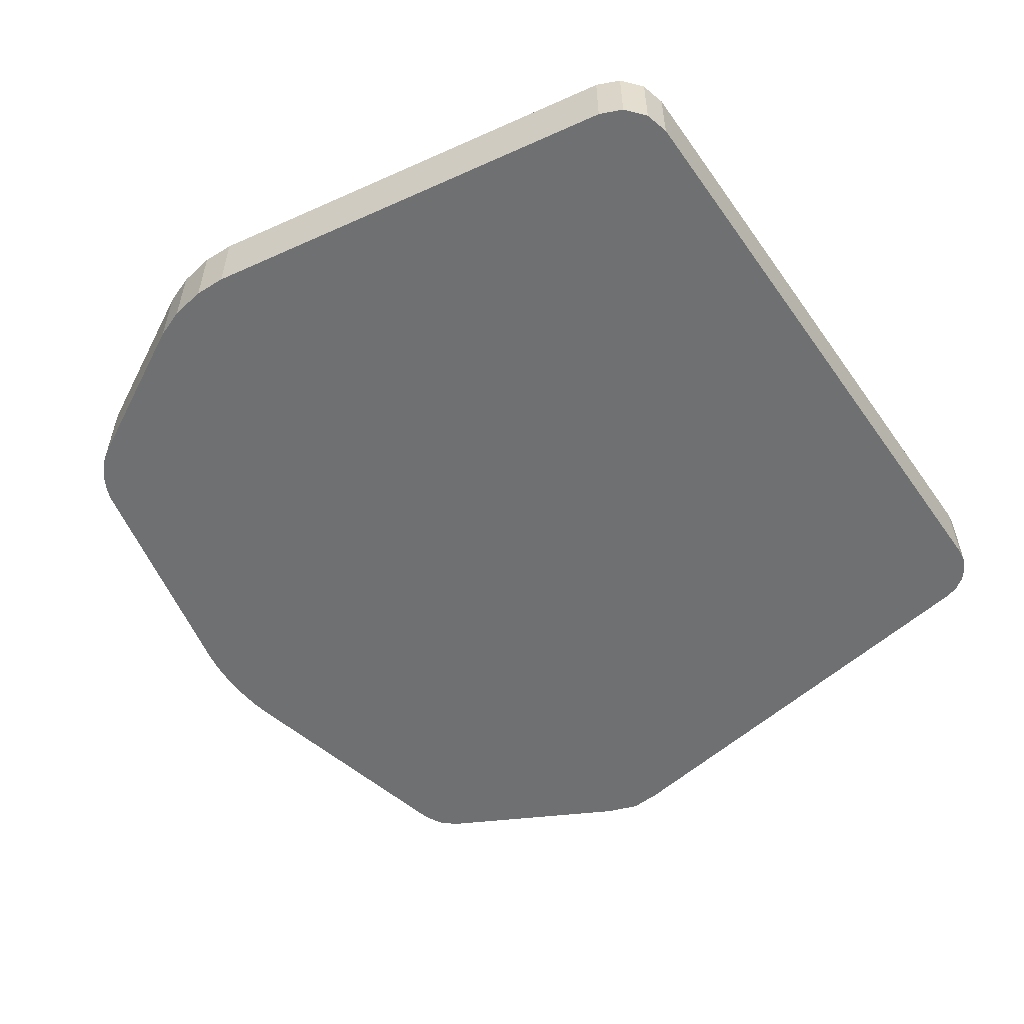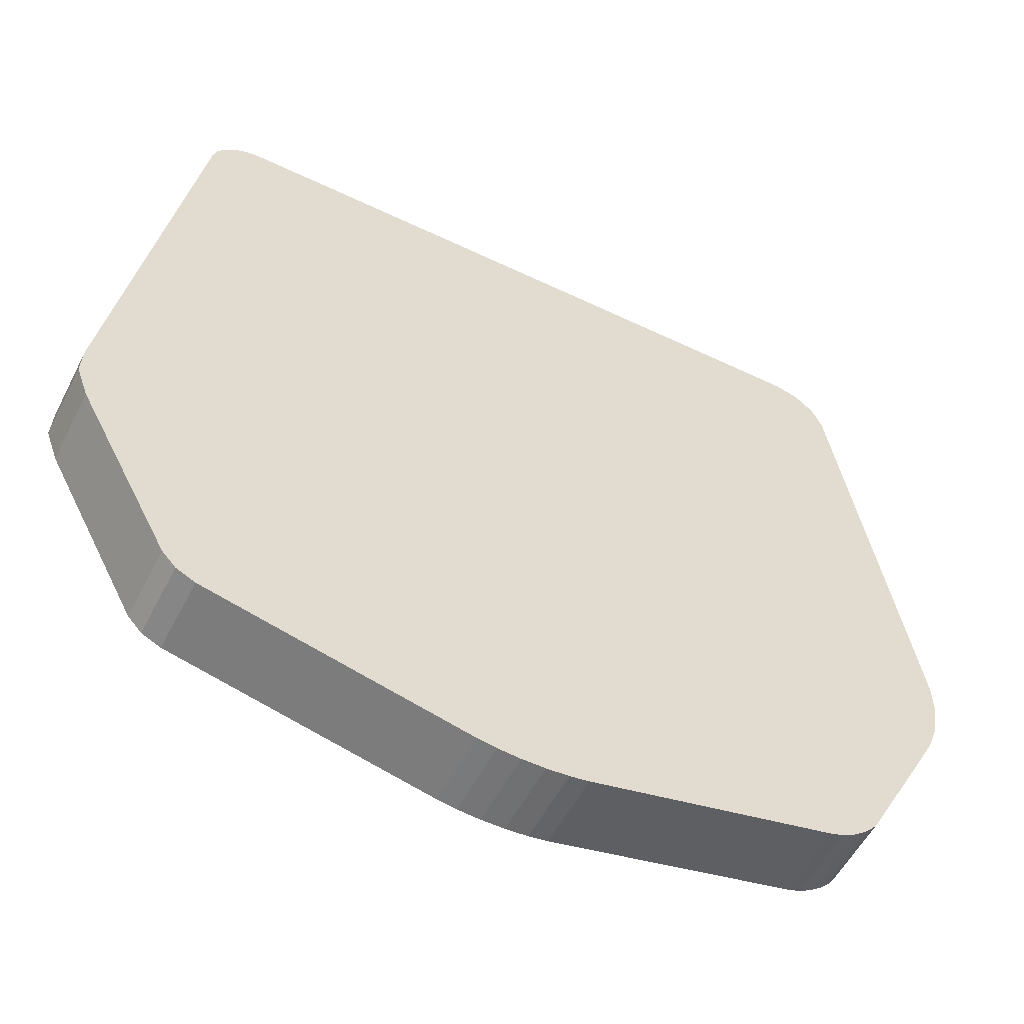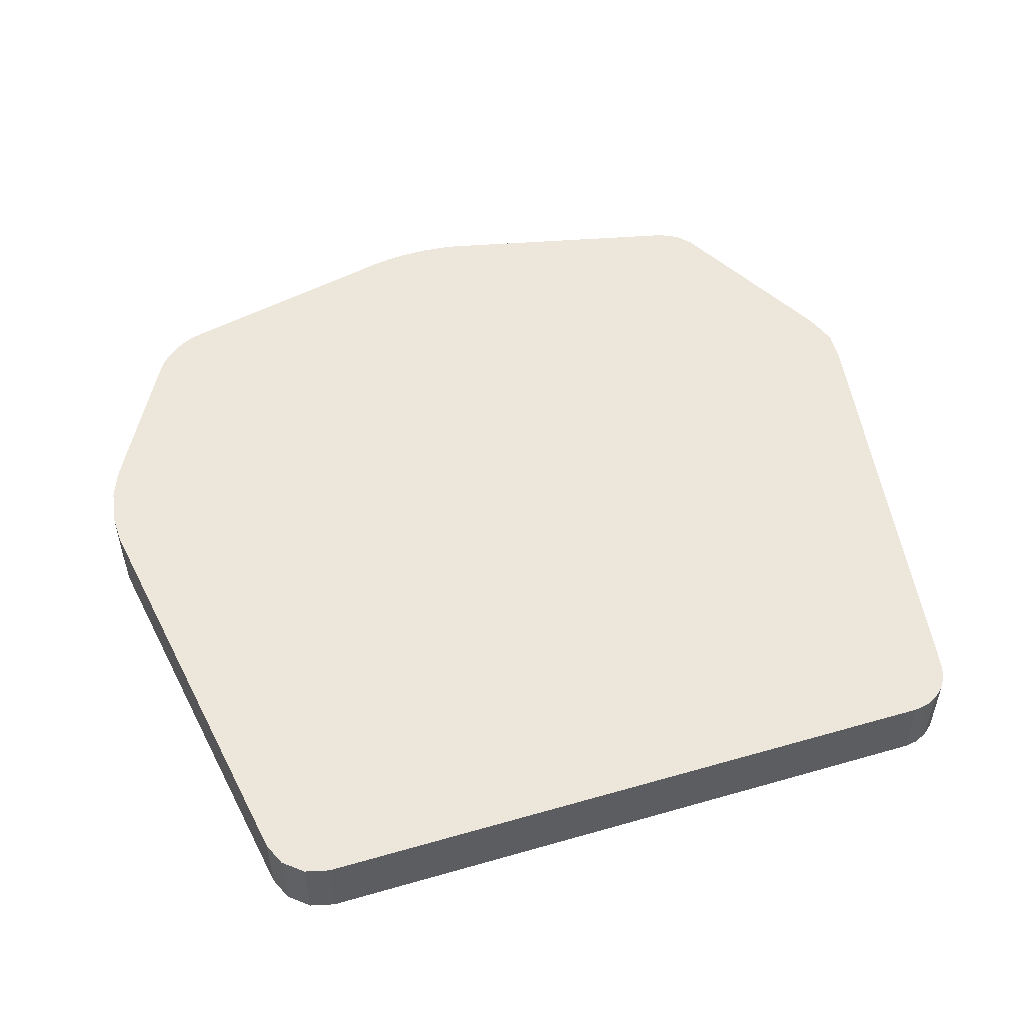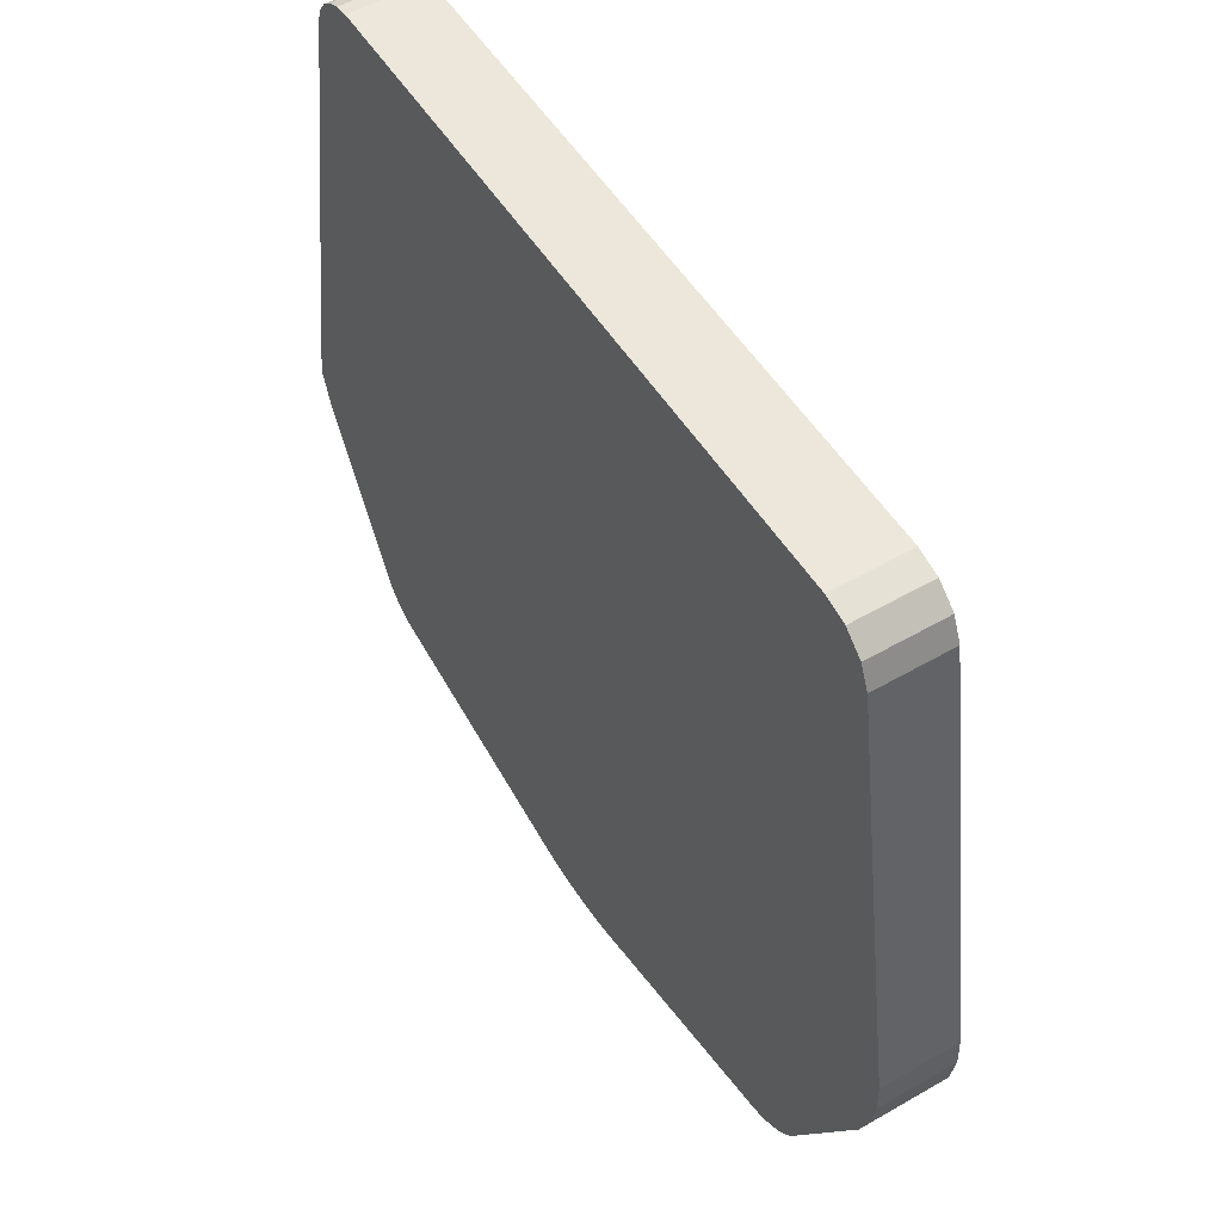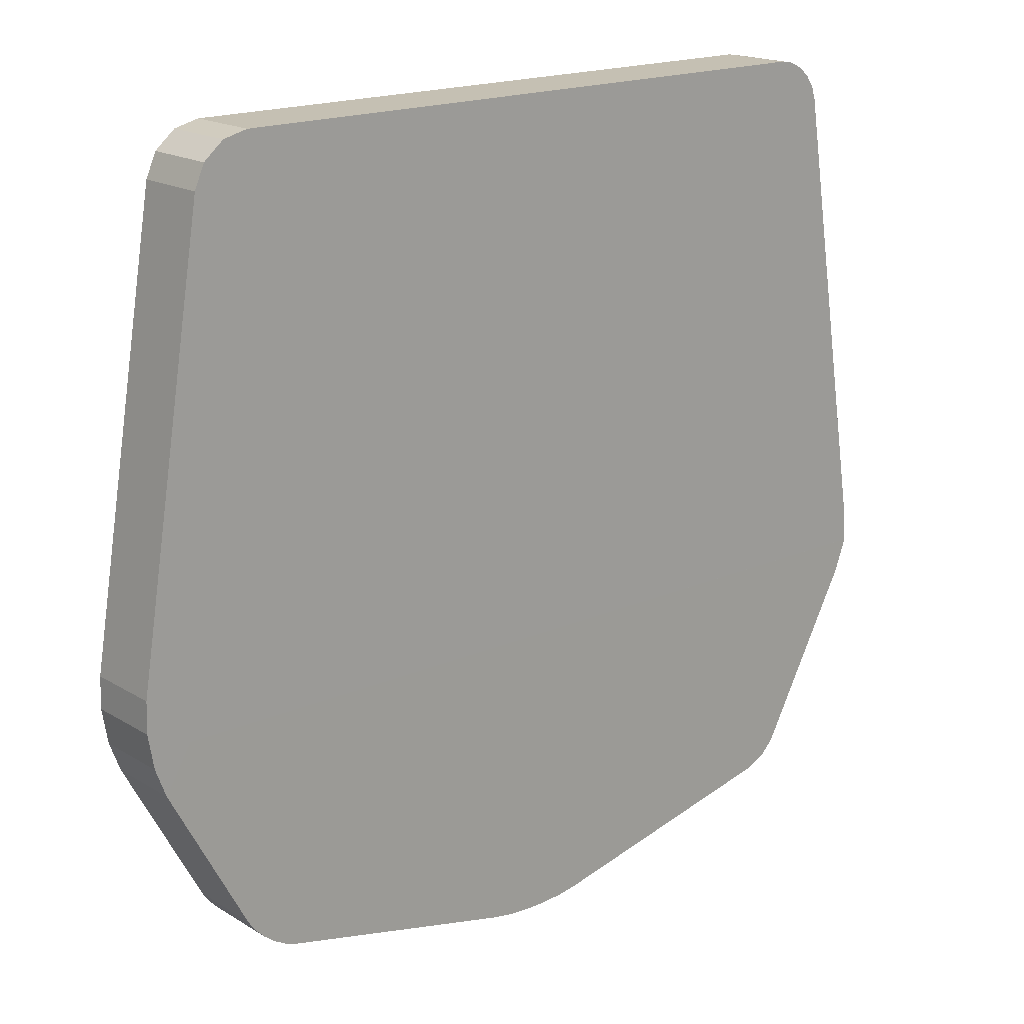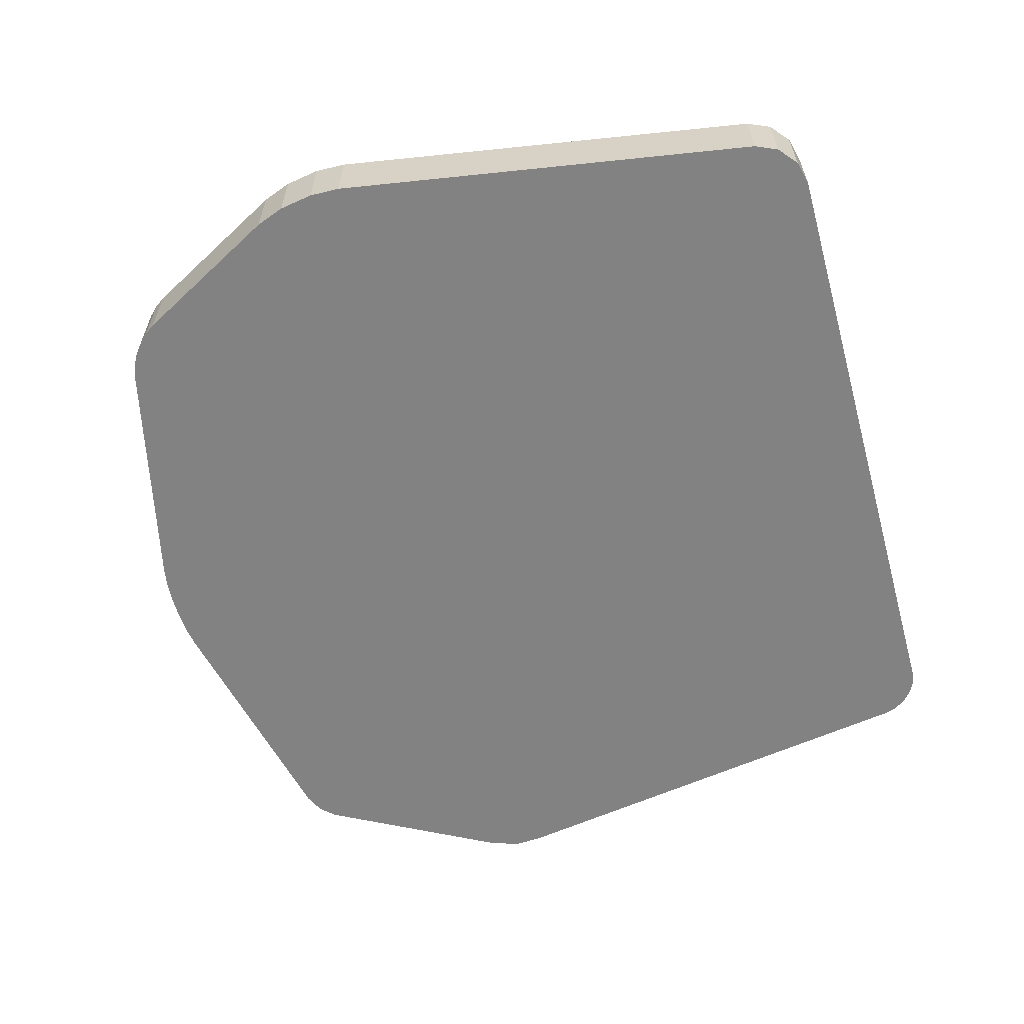
<metadata>
{"format":"obj","ext":"obj","renderer":"f3d","projection":"perspective","resolution":1024,"background":"white","views":[{"elev":-54.9,"azim":-55.3,"up":"+Y"},{"elev":-55.1,"azim":153.2,"up":"+Z"},{"elev":51.7,"azim":-17.3,"up":"+Y"},{"elev":53.4,"azim":-121.7,"up":"+Z"},{"elev":18.1,"azim":-40.6,"up":"+Z"},{"elev":-60.7,"azim":-74.6,"up":"+Y"}]}
</metadata>
<code>
o Plane
v 0.04345 0 -0.04946
v 0.04345 0.01 -0.04946
v 0.05926 0 -0.02
v 0.05926 0.01 -0.02
v 0.05908 7.5e-05 -0.016
v 0.05908 0.009925 -0.016
v 0.05766 0 -0.02436
v 0.05766 0.01 -0.02436
v 0.04528 -0 -0.04747
v 0.04528 0.01 -0.04747
v 0.04095 0 -0.05067
v 0.04095 0.01 -0.05067
v -0.006945 0 -0.05842
v 0.006945 0 -0.05842
v -0.004459 -0 -0.05883
v -0.001536 -0 -0.05905
v 0.001536 0 -0.05905
v 0.004459 0 -0.05883
v 0.006945 0.01 -0.05842
v -0.006945 0.01 -0.05842
v 0.004459 0.01 -0.05883
v 0.001536 0.01 -0.05905
v -0.001536 0.01 -0.05905
v -0.004459 0.01 -0.05883
v 0.04939 0.000144 0.04442
v 0.04285 0.00015 0.05
v 0.04884 0.000146 0.04614
v 0.04779 0.000147 0.0477
v 0.04634 0.000149 0.04893
v 0.04464 0.00015 0.04973
v 0.04285 0.00985 0.05
v 0.04939 0.009856 0.04442
v 0.04464 0.00985 0.04973
v 0.04634 0.009851 0.04893
v 0.04779 0.009853 0.0477
v 0.04884 0.009854 0.04614
v -0.04621 0 -0.04572
v -0.03918 0 -0.05108
v -0.04527 -0 -0.04709
v -0.04396 0 -0.04844
v -0.04241 0 -0.04963
v -0.04076 0 -0.05054
v -0.03918 0.01 -0.05108
v -0.04621 0.01 -0.04572
v -0.04076 0.01 -0.05054
v -0.04241 0.01 -0.04963
v -0.04396 0.01 -0.04844
v -0.04527 0.01 -0.04709
v -0.05683 0.01 -0.02591
v -0.05891 0.009986 -0.01339
v -0.0533 0.01 -0.02
v -0.05827 0.009998 -0.02207
v -0.05903 0.009993 -0.01749
v -0.05891 1.4e-05 -0.01339
v -0.05683 0 -0.02591
v -0.0533 0 -0.02
v -0.05903 7e-06 -0.01749
v -0.05827 2e-06 -0.02207
v -0.04234 0.00015 0.05
v -0.0495 0.000137 0.04392
v -0.04555 0.000148 0.04918
v -0.04817 0.000143 0.04696
v -0.0495 0.009863 0.04392
v -0.04234 0.00985 0.05
v -0.04817 0.009857 0.04696
v -0.04555 0.009852 0.04918
f 9 1 2 10
f 63 65 66 64 31 33 34 35 36 32 6 4 51 50
f 11 14 19 12
f 13 38 43 20
f 49 51 4 8 10 2 12 19 21 22 23 24 20 43 45 46 47 48 44
f 32 25 5 6
f 49 44 37 55
f 5 3 4 6
f 3 7 8 4
f 59 61 62 60 54 56 3 5 25 27 28 29 30 26
f 7 9 10 8
f 1 11 12 2
f 13 20 24 15
f 15 24 23 16
f 16 23 22 17
f 17 22 21 18
f 18 21 19 14
f 25 32 36 27
f 27 36 35 28
f 28 35 34 29
f 29 34 33 30
f 30 33 31 26
f 56 55 37 39 40 41 42 38 13 15 16 17 18 14 11 1 9 7 3
f 37 44 48 39
f 39 48 47 40
f 40 47 46 41
f 41 46 45 42
f 42 45 43 38
f 49 52 51
f 52 53 51
f 53 50 51
f 54 57 56
f 57 58 56
f 58 55 56
f 49 55 58 52
f 52 58 57 53
f 53 57 54 50
f 59 26 31 64
f 63 60 62 65
f 65 62 61 66
f 66 61 59 64
f 63 50 54 60
o Plane.001_Plane.002
v 0.04345 0 -0.04946
v 0.04345 0.01 -0.04946
v 0.05926 0 -0.02
v 0.05926 0.01 -0.02
v 0.05908 7.5e-05 -0.016
v 0.05908 0.009925 -0.016
v 0.05766 -0 -0.02436
v 0.05766 0.01 -0.02436
v 0.04528 0 -0.04747
v 0.04528 0.01 -0.04747
v 0.04095 -0 -0.05067
v 0.04095 0.01 -0.05067
v -0.006945 -0 -0.05842
v 0.006945 0 -0.05842
v -0.004459 0 -0.05883
v -0.001536 0 -0.05905
v 0.001536 -0 -0.05905
v 0.004459 0 -0.05883
v 0.006945 0.01 -0.05842
v -0.006945 0.01 -0.05842
v 0.004459 0.01 -0.05883
v 0.001536 0.01 -0.05905
v -0.001536 0.01 -0.05905
v -0.004459 0.01 -0.05883
v 0.04939 0.000144 0.04442
v 0.04285 0.00015 0.05
v 0.04884 0.000146 0.04614
v 0.04779 0.000147 0.0477
v 0.04634 0.000149 0.04893
v 0.04464 0.00015 0.04973
v 0.04285 0.00985 0.05
v 0.04939 0.009856 0.04442
v 0.04464 0.00985 0.04973
v 0.04634 0.009851 0.04893
v 0.04779 0.009853 0.0477
v 0.04884 0.009854 0.04614
v -0.04621 0 -0.04572
v -0.03918 -0 -0.05108
v -0.04527 -0 -0.04709
v -0.04396 0 -0.04844
v -0.04241 0 -0.04963
v -0.04076 0 -0.05054
v -0.03918 0.01 -0.05108
v -0.04621 0.01 -0.04572
v -0.04076 0.01 -0.05054
v -0.04241 0.01 -0.04963
v -0.04396 0.01 -0.04844
v -0.04527 0.01 -0.04709
v -0.05683 0.01 -0.02591
v -0.05891 0.009986 -0.01339
v -0.0533 0.01 -0.02
v -0.05827 0.009998 -0.02207
v -0.05903 0.009993 -0.01749
v -0.05891 1.4e-05 -0.01339
v -0.05683 0 -0.02591
v -0.0533 -0 -0.02
v -0.05903 7e-06 -0.01749
v -0.05827 2e-06 -0.02207
v -0.04234 0.00015 0.05
v -0.0495 0.000137 0.04392
v -0.04555 0.000148 0.04918
v -0.04817 0.000143 0.04696
v -0.0495 0.009863 0.04392
v -0.04234 0.00985 0.05
v -0.04817 0.009857 0.04696
v -0.04555 0.009852 0.04918
f 67 76 75
f 72 117 97
f 80 78 77
f 104 86 79
f 109 112 110
f 91 72 98
f 110 121 115
f 69 72 71
f 73 70 69
f 122 71 92
f 75 74 73
f 77 68 67
f 86 81 79
f 90 82 81
f 82 88 83
f 88 84 83
f 87 80 84
f 98 93 91
f 102 94 93
f 101 95 94
f 100 96 95
f 99 92 96
f 83 80 79
f 110 105 103
f 114 106 105
f 113 107 106
f 112 108 107
f 111 104 108
f 115 118 117
f 118 119 117
f 119 116 117
f 120 123 122
f 123 124 122
f 124 121 122
f 121 118 115
f 118 123 119
f 119 120 116
f 92 130 125
f 126 131 129
f 128 132 131
f 127 130 132
f 116 126 129
f 67 68 76
f 116 129 117
f 129 131 130
f 131 132 130
f 130 97 117
f 97 99 100
f 98 97 101
f 100 101 97
f 101 102 98
f 98 72 97
f 72 70 117
f 130 117 129
f 80 85 78
f 104 109 86
f 110 115 117
f 117 70 85
f 70 74 85
f 74 76 78
f 76 68 78
f 78 85 74
f 85 87 88
f 88 89 86
f 89 90 86
f 86 109 117
f 109 111 112
f 112 113 110
f 113 114 110
f 110 117 109
f 117 85 86
f 85 88 86
f 91 71 72
f 110 103 121
f 69 70 72
f 73 74 70
f 92 125 122
f 125 127 126
f 127 128 126
f 126 120 122
f 122 69 71
f 71 91 92
f 91 93 94
f 92 91 95
f 94 95 91
f 95 96 92
f 125 126 122
f 75 76 74
f 77 78 68
f 86 90 81
f 90 89 82
f 82 89 88
f 88 87 84
f 87 85 80
f 98 102 93
f 102 101 94
f 101 100 95
f 100 99 96
f 99 97 92
f 69 122 80
f 122 121 103
f 80 122 79
f 103 105 106
f 104 103 107
f 106 107 103
f 107 108 104
f 104 79 122
f 79 81 82
f 104 122 103
f 82 83 79
f 83 84 80
f 80 77 73
f 77 67 75
f 73 77 75
f 73 69 80
f 110 114 105
f 114 113 106
f 113 112 107
f 112 111 108
f 111 109 104
f 121 124 118
f 118 124 123
f 119 123 120
f 92 97 130
f 126 128 131
f 128 127 132
f 127 125 130
f 116 120 126

</code>
